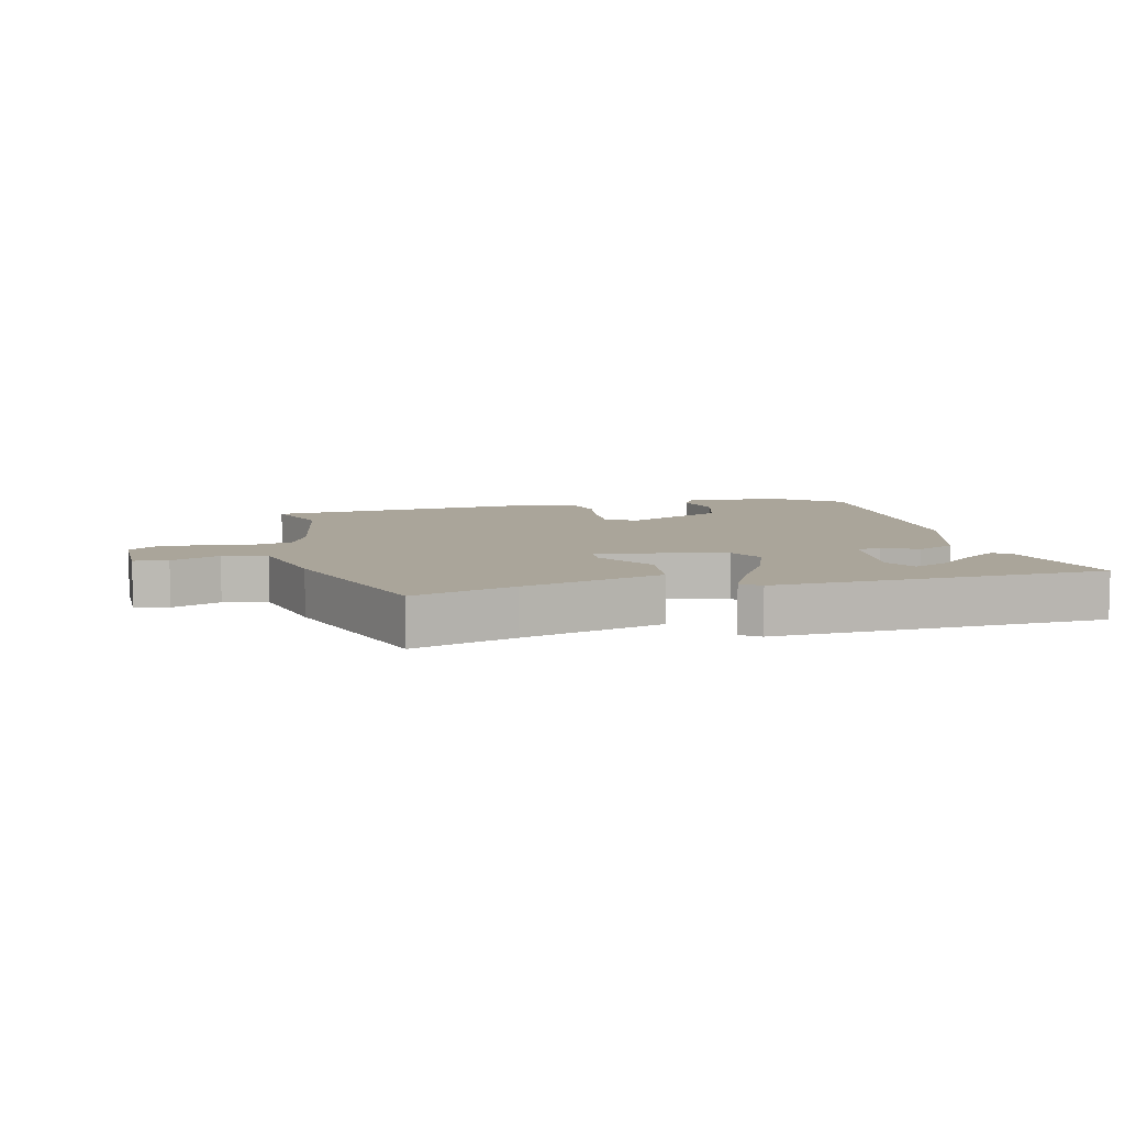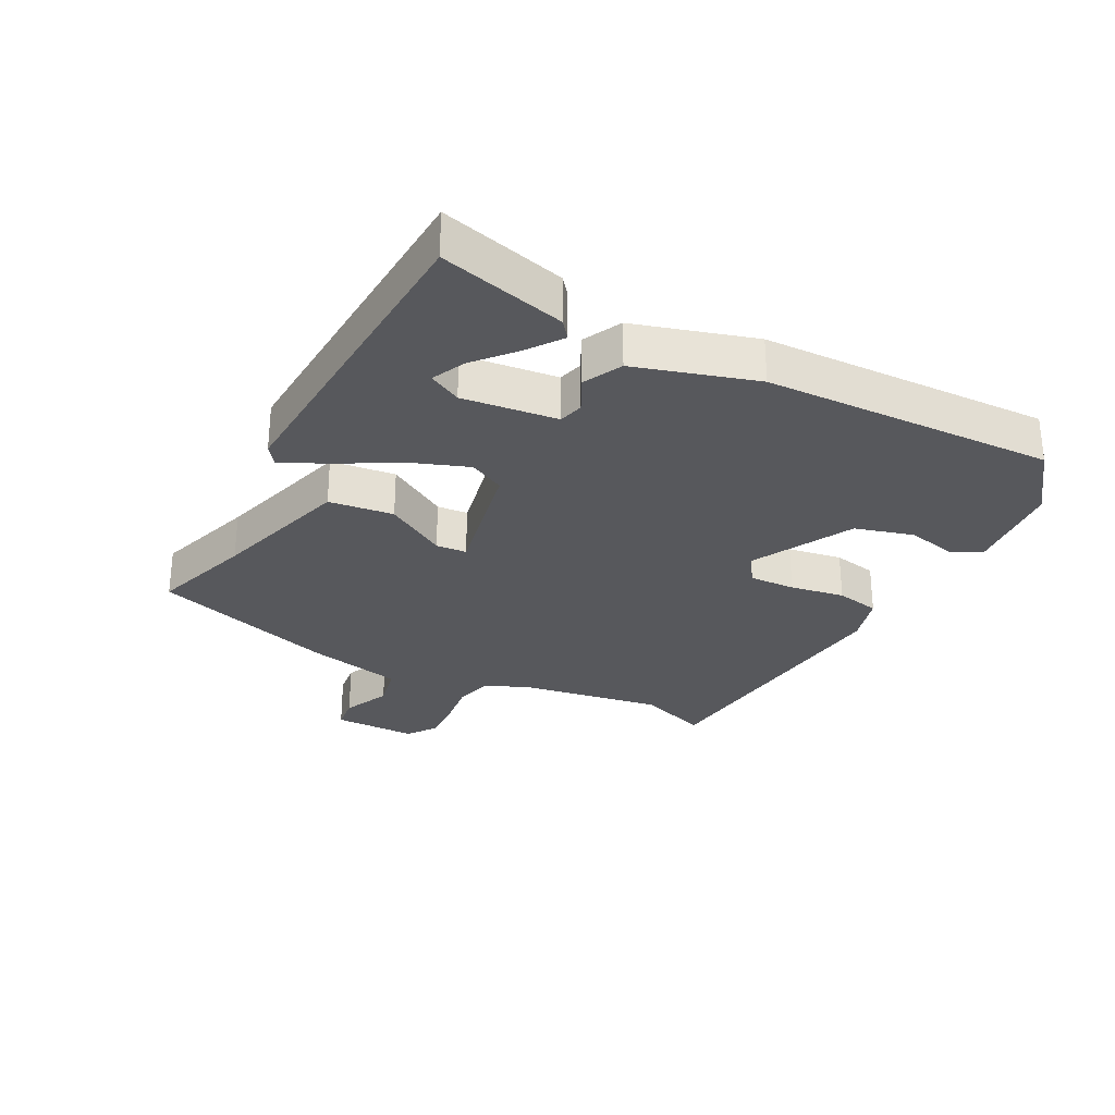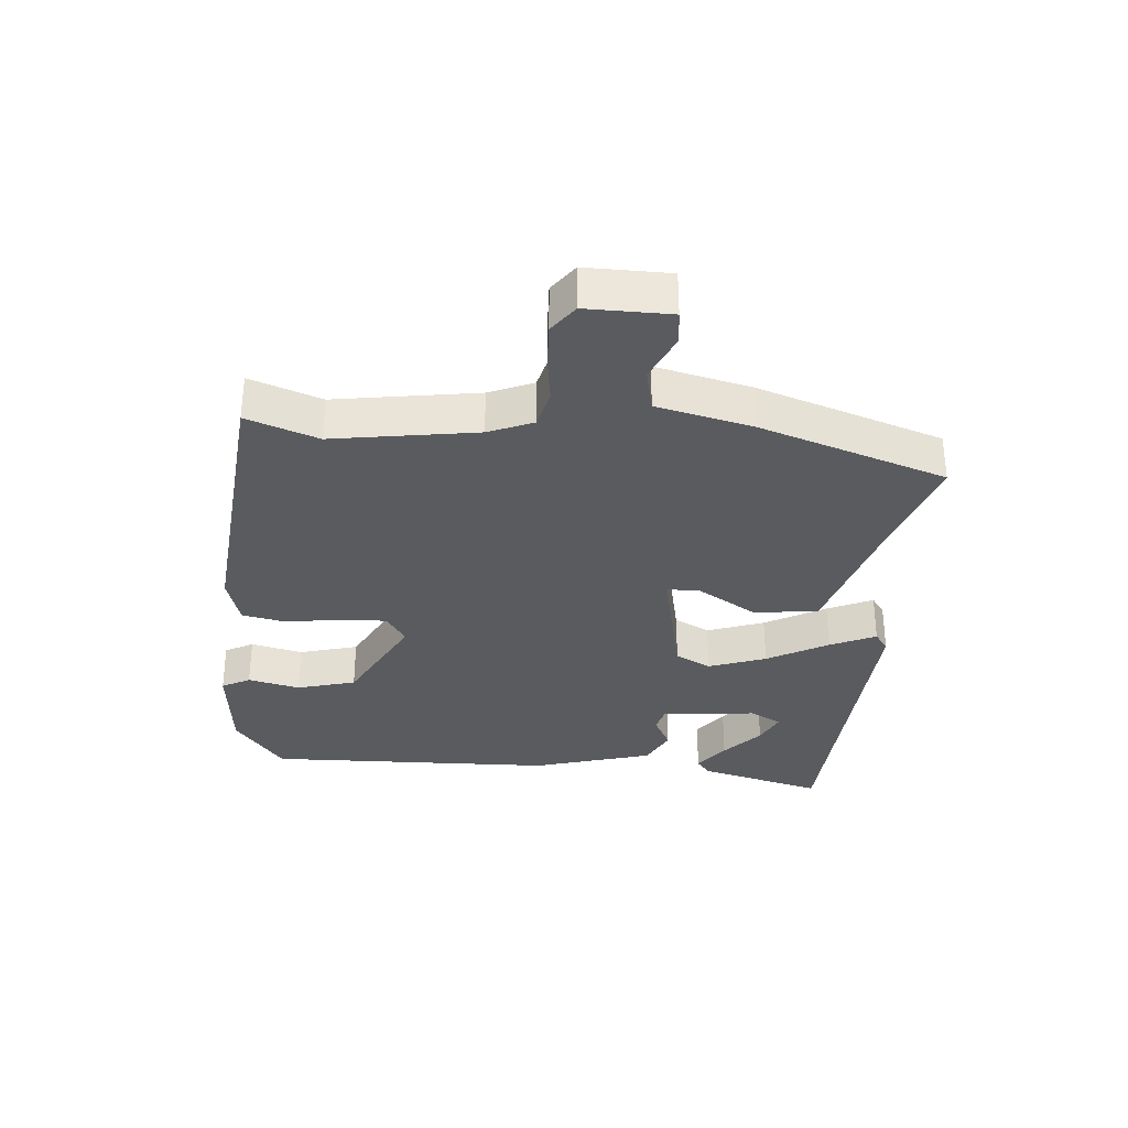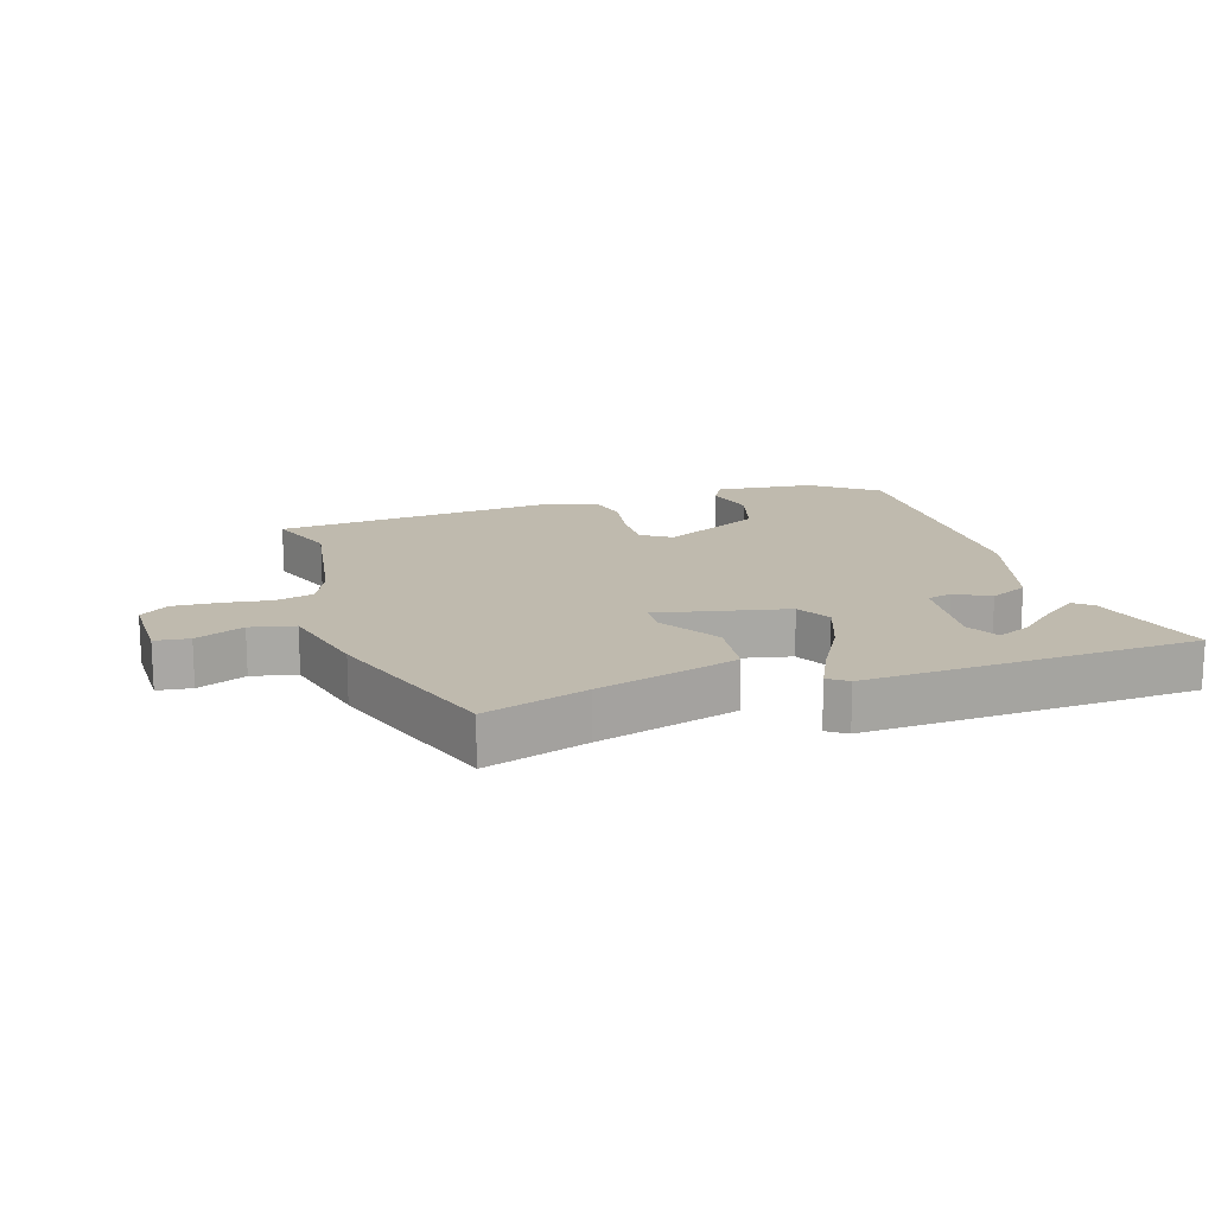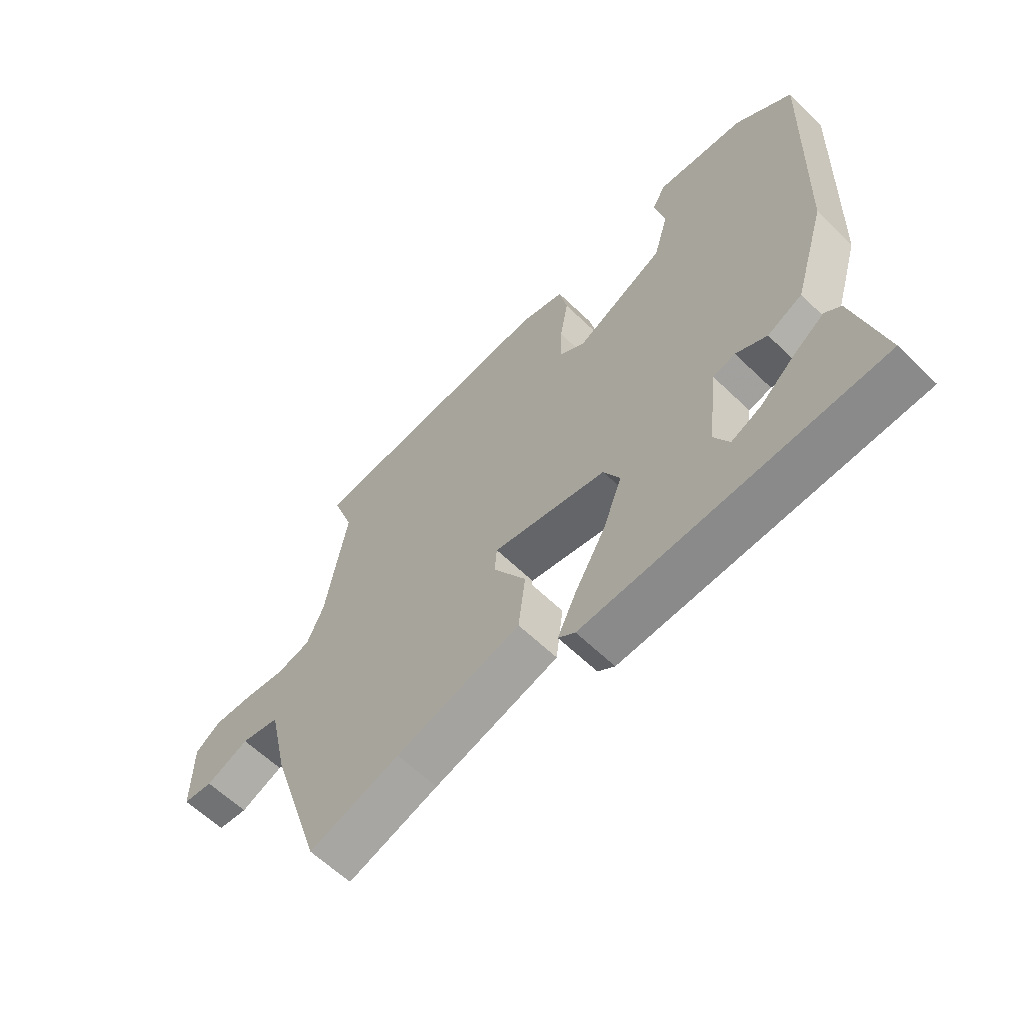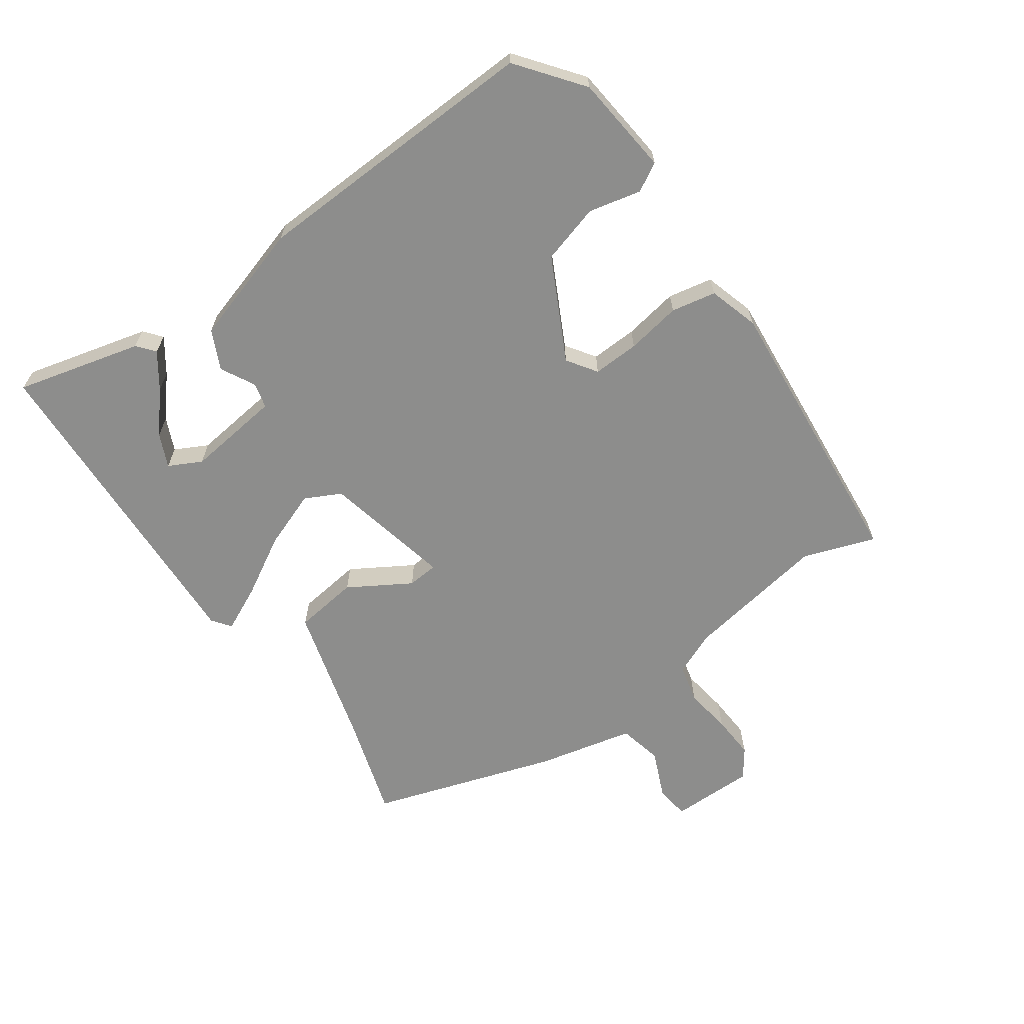
<metadata>
{"format":"obj","ext":"obj","renderer":"f3d","projection":"perspective","resolution":1024,"background":"white","views":[{"elev":7.6,"azim":166.3,"up":"+Y"},{"elev":-28.7,"azim":-118.1,"up":"+Y"},{"elev":-32.6,"azim":84.6,"up":"+Y"},{"elev":15.5,"azim":161.9,"up":"+Y"},{"elev":-61.5,"azim":-134.5,"up":"+Z"},{"elev":-64.5,"azim":-54.8,"up":"+Y"}]}
</metadata>
<code>
v 0.453 0.07 -0.51
v 0.29 0.07 -0.459
v 0.066 0.07 -0.396
v 0.053 0.07 -0.293
v 0.112 0.07 -0.195
v 0.108 0.07 -0.146
v -0.097 0.07 -0.191
v -0.126 0.07 -0.248
v -0.092 0.07 -0.339
v -0.037 0.07 -0.435
v -0.003 0.07 -0.507
v -0.033 0.07 -0.529
v -0.558 0.07 -0.506
v -0.507 0.07 -0.306
v -0.479 0.07 -0.283
v -0.424 0.07 -0.322
v -0.361 0.07 -0.376
v -0.308 0.07 -0.4
v -0.281 0.07 -0.348
v -0.299 0.07 -0.197
v -0.339 0.07 -0.187
v -0.394 0.07 -0.216
v -0.456 0.07 -0.186
v -0.514 0.07 0.005
v -0.531 0.07 0.469
v -0.429 0.07 0.548
v -0.27 0.07 0.565
v -0.245 0.07 0.52
v -0.264 0.07 0.437
v -0.237 0.07 0.343
v -0.076 0.07 0.261
v -0.029 0.07 0.293
v -0.032 0.07 0.367
v -0.047 0.07 0.454
v -0.033 0.07 0.525
v 0.047 0.07 0.549
v 0.503 0.07 0.509
v 0.463 0.07 0.395
v 0.501 0.07 0.167
v 0.531 0.07 0.097
v 0.593 0.07 0.082
v 0.668 0.07 0.093
v 0.739 0.07 0.097
v 0.785 0.07 0.064
v 0.785 0.07 -0.07
v 0.731 0.07 -0.077
v 0.654 0.07 -0.044
v 0.584 0.07 -0.06
v 0.549 0.07 -0.214
v 0.453 0 -0.51
v 0.29 0 -0.459
v 0.066 0 -0.396
v 0.053 0 -0.293
v 0.112 0 -0.195
v 0.108 0 -0.146
v -0.097 0 -0.191
v -0.126 0 -0.248
v -0.092 0 -0.339
v -0.037 0 -0.435
v -0.003 0 -0.507
v -0.033 0 -0.529
v -0.558 0 -0.506
v -0.507 0 -0.306
v -0.479 0 -0.283
v -0.424 0 -0.322
v -0.361 0 -0.376
v -0.308 0 -0.4
v -0.281 0 -0.348
v -0.299 0 -0.197
v -0.339 0 -0.187
v -0.394 0 -0.216
v -0.456 0 -0.186
v -0.514 0 0.005
v -0.531 0 0.469
v -0.429 0 0.548
v -0.27 0 0.565
v -0.245 0 0.52
v -0.264 0 0.437
v -0.237 0 0.343
v -0.076 0 0.261
v -0.029 0 0.293
v -0.032 0 0.367
v -0.047 0 0.454
v -0.033 0 0.525
v 0.047 0 0.549
v 0.503 0 0.509
v 0.463 0 0.395
v 0.501 0 0.167
v 0.531 0 0.097
v 0.593 0 0.082
v 0.668 0 0.093
v 0.739 0 0.097
v 0.785 0 0.064
v 0.785 0 -0.07
v 0.731 0 -0.077
v 0.654 0 -0.044
v 0.584 0 -0.06
v 0.549 0 -0.214
f 48 49 1 2
f 45 46 47
f 44 45 47
f 43 44 47
f 42 43 47
f 41 42 47
f 40 41 47 48
f 3 4 5
f 2 3 5
f 48 2 5
f 40 48 5
f 39 40 5
f 36 37 38
f 35 36 38
f 34 35 38
f 33 34 38
f 32 33 38 39
f 31 32 39
f 27 28 29
f 26 27 29
f 25 26 29
f 24 25 29
f 23 24 29
f 23 29 30
f 22 23 30
f 21 22 30
f 20 21 30 31
f 15 16 17
f 14 15 17
f 13 14 17
f 13 17 18
f 12 13 18
f 11 12 18
f 10 11 18
f 9 10 18
f 8 9 18 19
f 39 5 6
f 39 6 7
f 31 39 7
f 19 20 31
f 8 19 31
f 7 8 31
f 51 50 98 97
f 96 95 94
f 96 94 93
f 96 93 92
f 96 92 91
f 96 91 90
f 97 96 90 89
f 54 53 52
f 54 52 51
f 54 51 97
f 54 97 89
f 54 89 88
f 87 86 85
f 87 85 84
f 87 84 83
f 87 83 82
f 88 87 82 81
f 88 81 80
f 78 77 76
f 78 76 75
f 78 75 74
f 78 74 73
f 78 73 72
f 79 78 72
f 79 72 71
f 79 71 70
f 80 79 70 69
f 66 65 64
f 66 64 63
f 66 63 62
f 67 66 62
f 67 62 61
f 67 61 60
f 67 60 59
f 67 59 58
f 68 67 58 57
f 55 54 88
f 56 55 88
f 56 88 80
f 80 69 68
f 80 68 57
f 80 57 56
f 1 50 51 2
f 2 51 52 3
f 3 52 53 4
f 4 53 54 5
f 5 54 55 6
f 6 55 56 7
f 7 56 57 8
f 8 57 58 9
f 9 58 59 10
f 10 59 60 11
f 11 60 61 12
f 12 61 62 13
f 13 62 63 14
f 14 63 64 15
f 15 64 65 16
f 16 65 66 17
f 17 66 67 18
f 18 67 68 19
f 19 68 69 20
f 20 69 70 21
f 21 70 71 22
f 22 71 72 23
f 23 72 73 24
f 24 73 74 25
f 25 74 75 26
f 26 75 76 27
f 27 76 77 28
f 28 77 78 29
f 29 78 79 30
f 30 79 80 31
f 31 80 81 32
f 32 81 82 33
f 33 82 83 34
f 34 83 84 35
f 35 84 85 36
f 36 85 86 37
f 37 86 87 38
f 38 87 88 39
f 39 88 89 40
f 40 89 90 41
f 41 90 91 42
f 42 91 92 43
f 43 92 93 44
f 44 93 94 45
f 45 94 95 46
f 46 95 96 47
f 47 96 97 48
f 48 97 98 49
f 49 98 50 1

</code>
